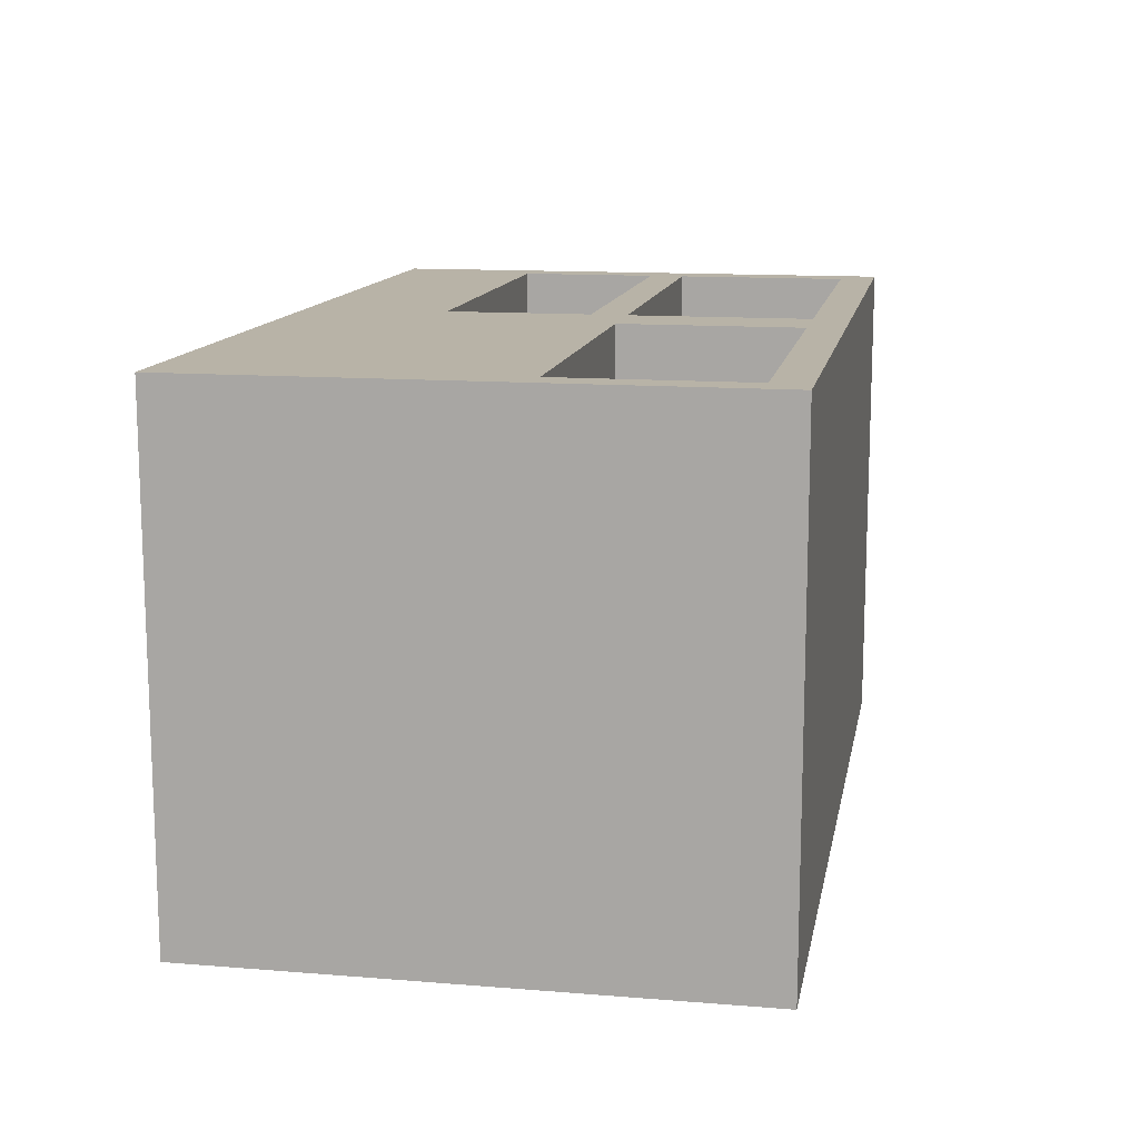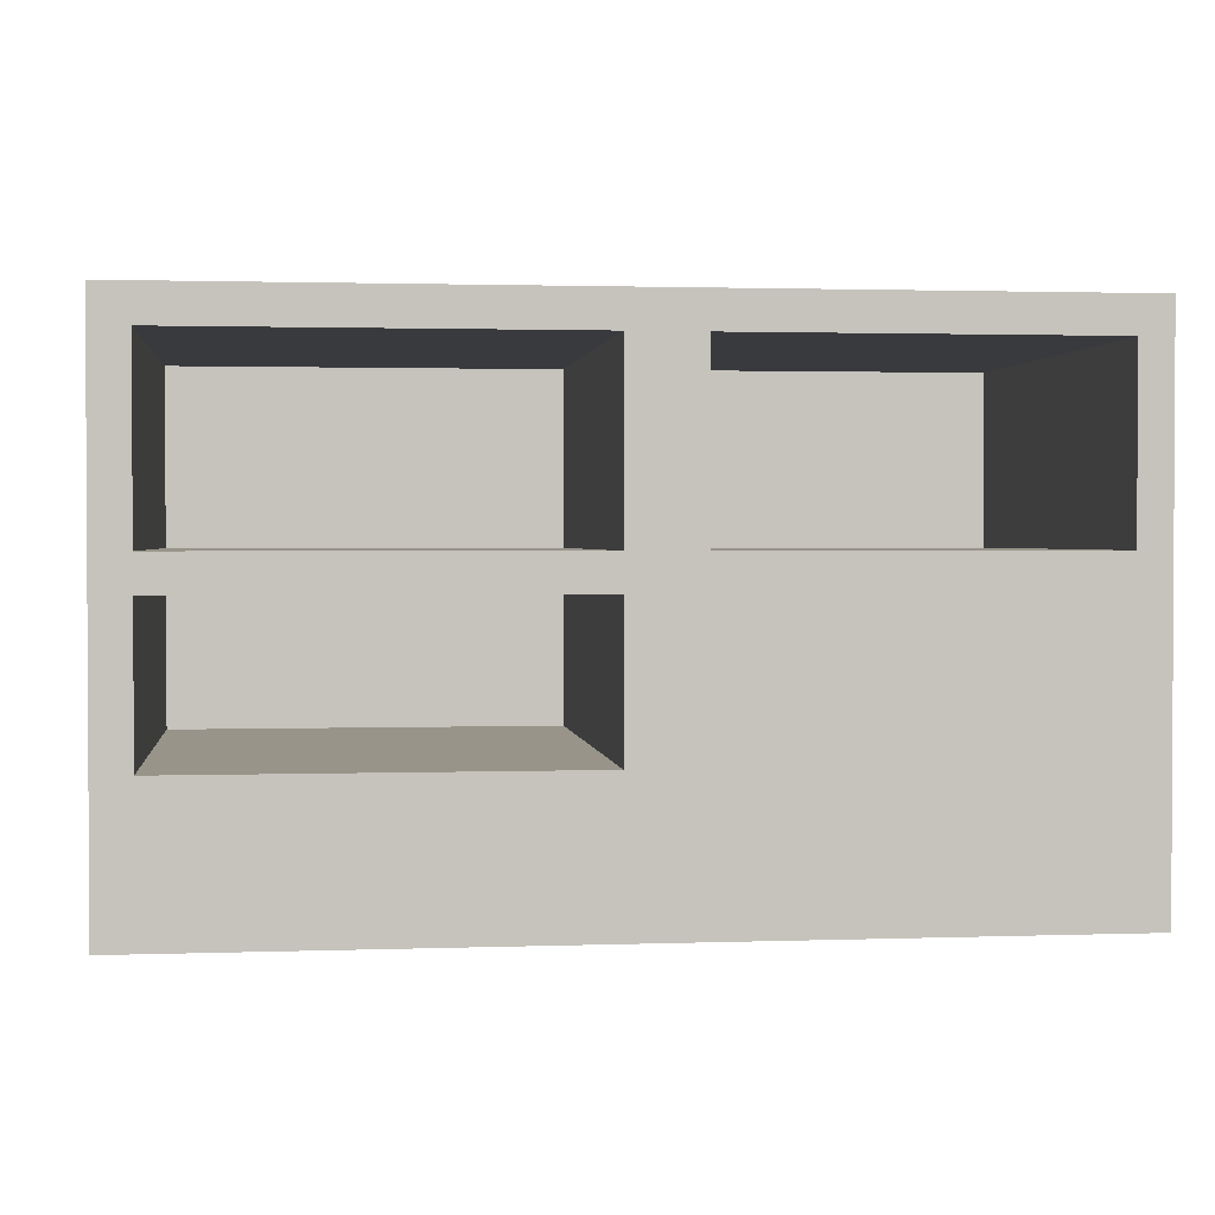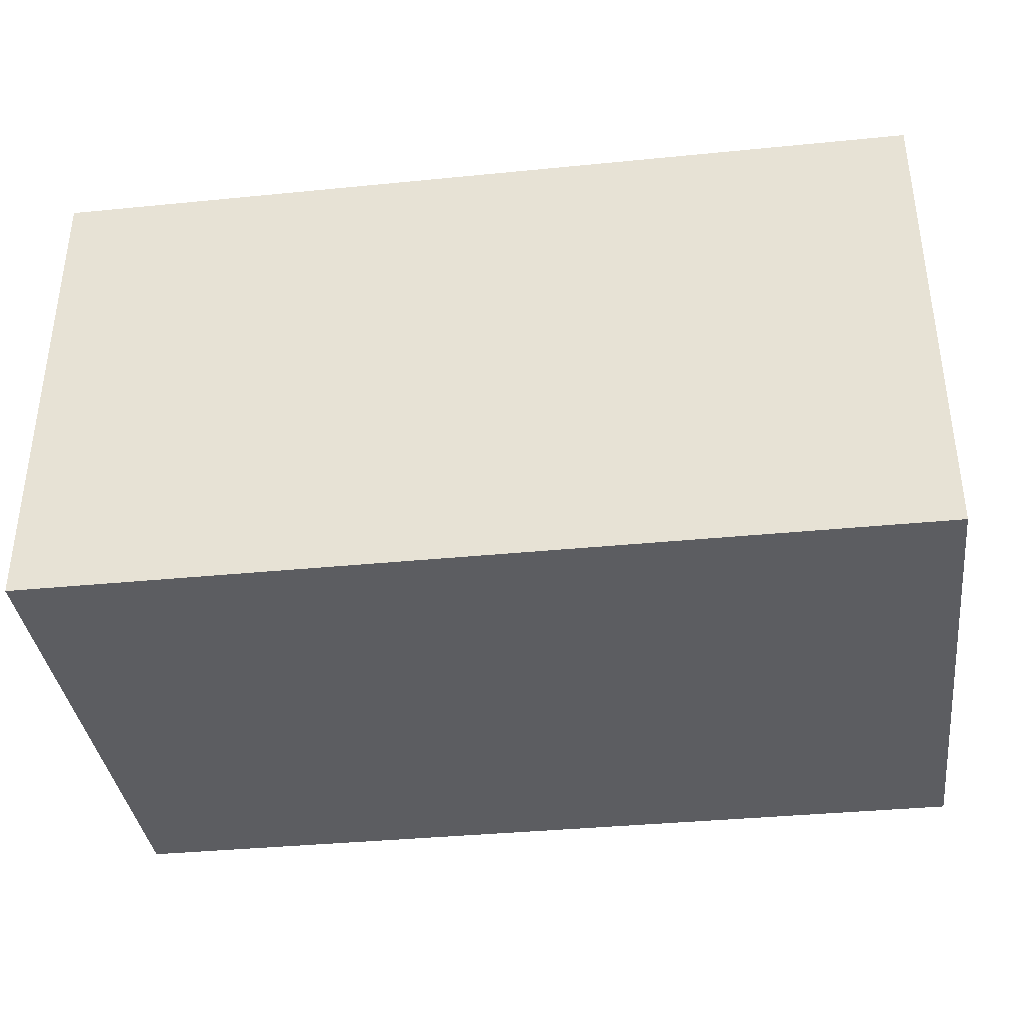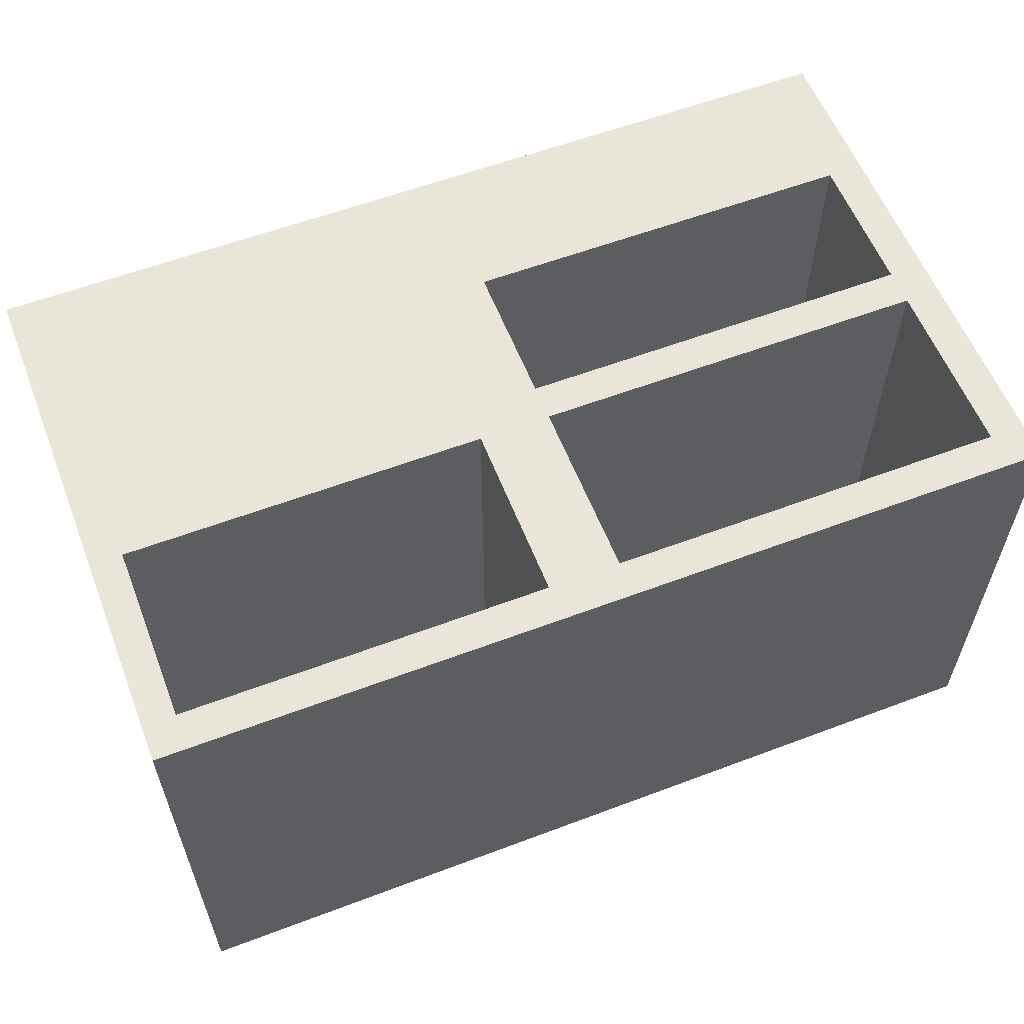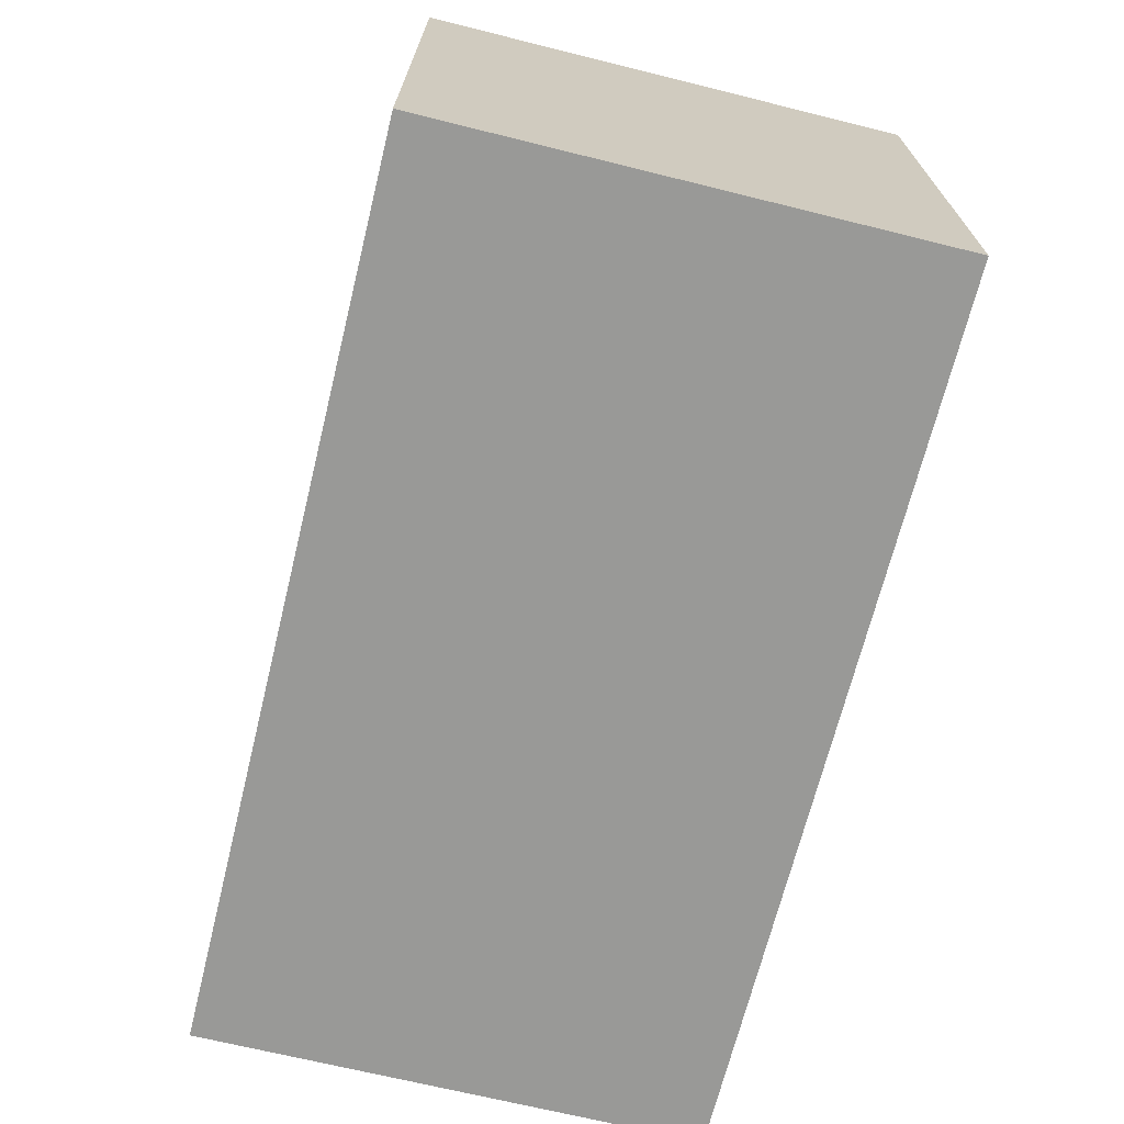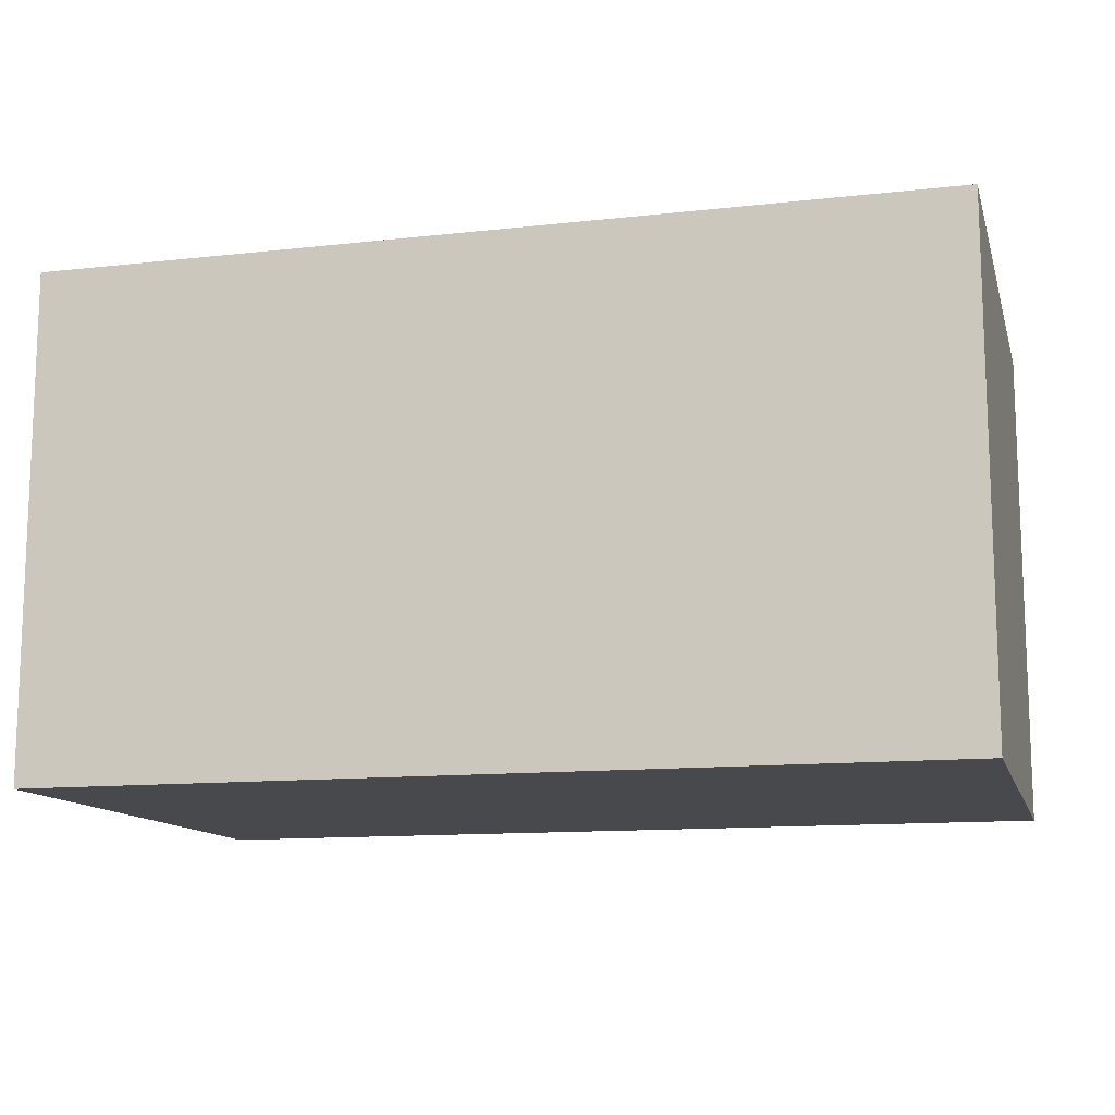
<metadata>
{"format":"obj","ext":"obj","renderer":"f3d","projection":"perspective","resolution":1024,"background":"white","views":[{"elev":12.9,"azim":100.5,"up":"+Z"},{"elev":1.7,"azim":-7.1,"up":"+Y"},{"elev":-36.9,"azim":-172.7,"up":"+Z"},{"elev":58.5,"azim":158.7,"up":"+Z"},{"elev":-68.8,"azim":-103.9,"up":"+Y"},{"elev":-12.4,"azim":14.6,"up":"+Z"}]}
</metadata>
<code>
v 6 2 7
v 6 4 7
v 6 4 0.5
v 6 2 0.5
v 6 4 7
v 0.5 4 7
v 0.5 4 0.5
v 6 4 0.5
v 0.5 4 7
v 0.5 2 7
v 0.5 2 0.5
v 0.5 4 0.5
v 0.5 2 7
v 6 2 7
v 6 2 0.5
v 0.5 2 0.5
v 0.5 2 0.5
v 6 2 0.5
v 6 4 0.5
v 0.5 4 0.5
v 12.05 4.5 7
v 12.05 7 7
v 12.05 7 0.5
v 12.05 4.5 0.5
v 12.05 7 7
v 7 7 7
v 7 7 0.5
v 12.05 7 0.5
v 7 7 7
v 7 4.5 7
v 7 4.5 0.5
v 7 7 0.5
v 7 4.5 7
v 12.05 4.5 7
v 12.05 4.5 0.5
v 7 4.5 0.5
v 7 4.5 0.5
v 12.05 4.5 0.5
v 12.05 7 0.5
v 7 7 0.5
v 6 4.5 7
v 6 7 7
v 6 7 0.5
v 6 4.5 0.5
v 6 7 7
v 0.5 7 7
v 0.5 7 0.5
v 6 7 0.5
v 0.5 7 7
v 0.5 4.5 7
v 0.5 4.5 0.5
v 0.5 7 0.5
v 0.5 4.5 7
v 6 4.5 7
v 6 4.5 0.5
v 0.5 4.5 0.5
v 0.5 4.5 0.5
v 6 4.5 0.5
v 6 7 0.5
v 0.5 7 0.5
v 0 0 0
v 0 0 7
v 0 7.5 7
v 0 7.5 0
v 12.5 0 0
v 0 0 0
v 0 7.5 0
v 12.5 7.5 0
v 12.5 0 7
v 12.5 0 0
v 12.5 7.5 0
v 12.5 7.5 7
v 6 4 7
v 6 2 7
v 0.5 2 7
v 0.5 4 7
v 12.05 7 7
v 12.05 4.5 7
v 7 4.5 7
v 7 7 7
v 6 7 7
v 6 4.5 7
v 0.5 4.5 7
v 0.5 7 7
v 0 0 7
v 12.5 0 7
v 12.5 7.5 7
v 0 7.5 7
v 0 7.5 7
v 12.5 7.5 7
v 12.5 7.5 0
v 0 7.5 0
v 12.5 0 7
v 0 0 7
v 0 0 0
v 12.5 0 0
g fcdd0328-e333-11ea-9711-54bf646e7e1f
f 1 2 4
f 4 2 3
g fcdded6c-e333-11ea-aeb7-54bf646e7e1f
f 5 6 8
f 8 6 7
g fcde89f8-e333-11ea-a470-54bf646e7e1f
f 9 10 12
f 12 10 11
g fcdf2600-e333-11ea-a2d5-54bf646e7e1f
f 13 14 16
f 16 14 15
g fcdfc226-e333-11ea-b000-54bf646e7e1f
f 17 18 20
f 20 18 19
g fcb509d8-e333-11ea-9b88-54bf646e7e1f
f 21 22 24
f 24 22 23
g fcb5cd40-e333-11ea-83bc-54bf646e7e1f
f 25 26 28
f 28 26 27
g fcb64258-e333-11ea-84eb-54bf646e7e1f
f 29 30 32
f 32 30 31
g fcb6b786-e333-11ea-84c3-54bf646e7e1f
f 33 34 36
f 36 34 35
g fcb705a4-e333-11ea-98b7-54bf646e7e1f
f 37 38 40
f 40 38 39
g fc9044e6-e333-11ea-b305-54bf646e7e1f
f 41 42 44
f 44 42 43
g fc90e128-e333-11ea-9ef2-54bf646e7e1f
f 45 46 48
f 48 46 47
g fc91564a-e333-11ea-9f22-54bf646e7e1f
f 49 50 52
f 52 50 51
g fc91cb76-e333-11ea-828a-54bf646e7e1f
f 53 54 56
f 56 54 55
g fc9240b4-e333-11ea-b5de-54bf646e7e1f
f 57 58 60
f 60 58 59
g fc59315c-e333-11ea-8b96-54bf646e7e1f
f 61 62 64
f 64 62 63
g fc597f6e-e333-11ea-8282-54bf646e7e1f
f 65 66 68
f 68 66 67
g fc59cd94-e333-11ea-b0d5-54bf646e7e1f
f 69 70 72
f 72 70 71
g fc5a1ba8-e333-11ea-968c-54bf646e7e1f
f 74 79 73
f 73 79 82
f 73 82 83
f 75 85 74
f 74 85 86
f 74 86 78
f 78 86 87
f 78 87 77
f 77 87 80
f 80 87 81
f 80 81 79
f 79 81 82
f 75 76 85
f 85 76 88
f 88 76 83
f 88 83 84
f 76 73 83
f 78 79 74
f 84 81 88
f 88 81 87
g fc5a90d4-e333-11ea-8cc2-54bf646e7e1f
f 90 91 89
f 89 91 92
g fc5adf12-e333-11ea-9220-54bf646e7e1f
f 93 94 96
f 96 94 95

</code>
